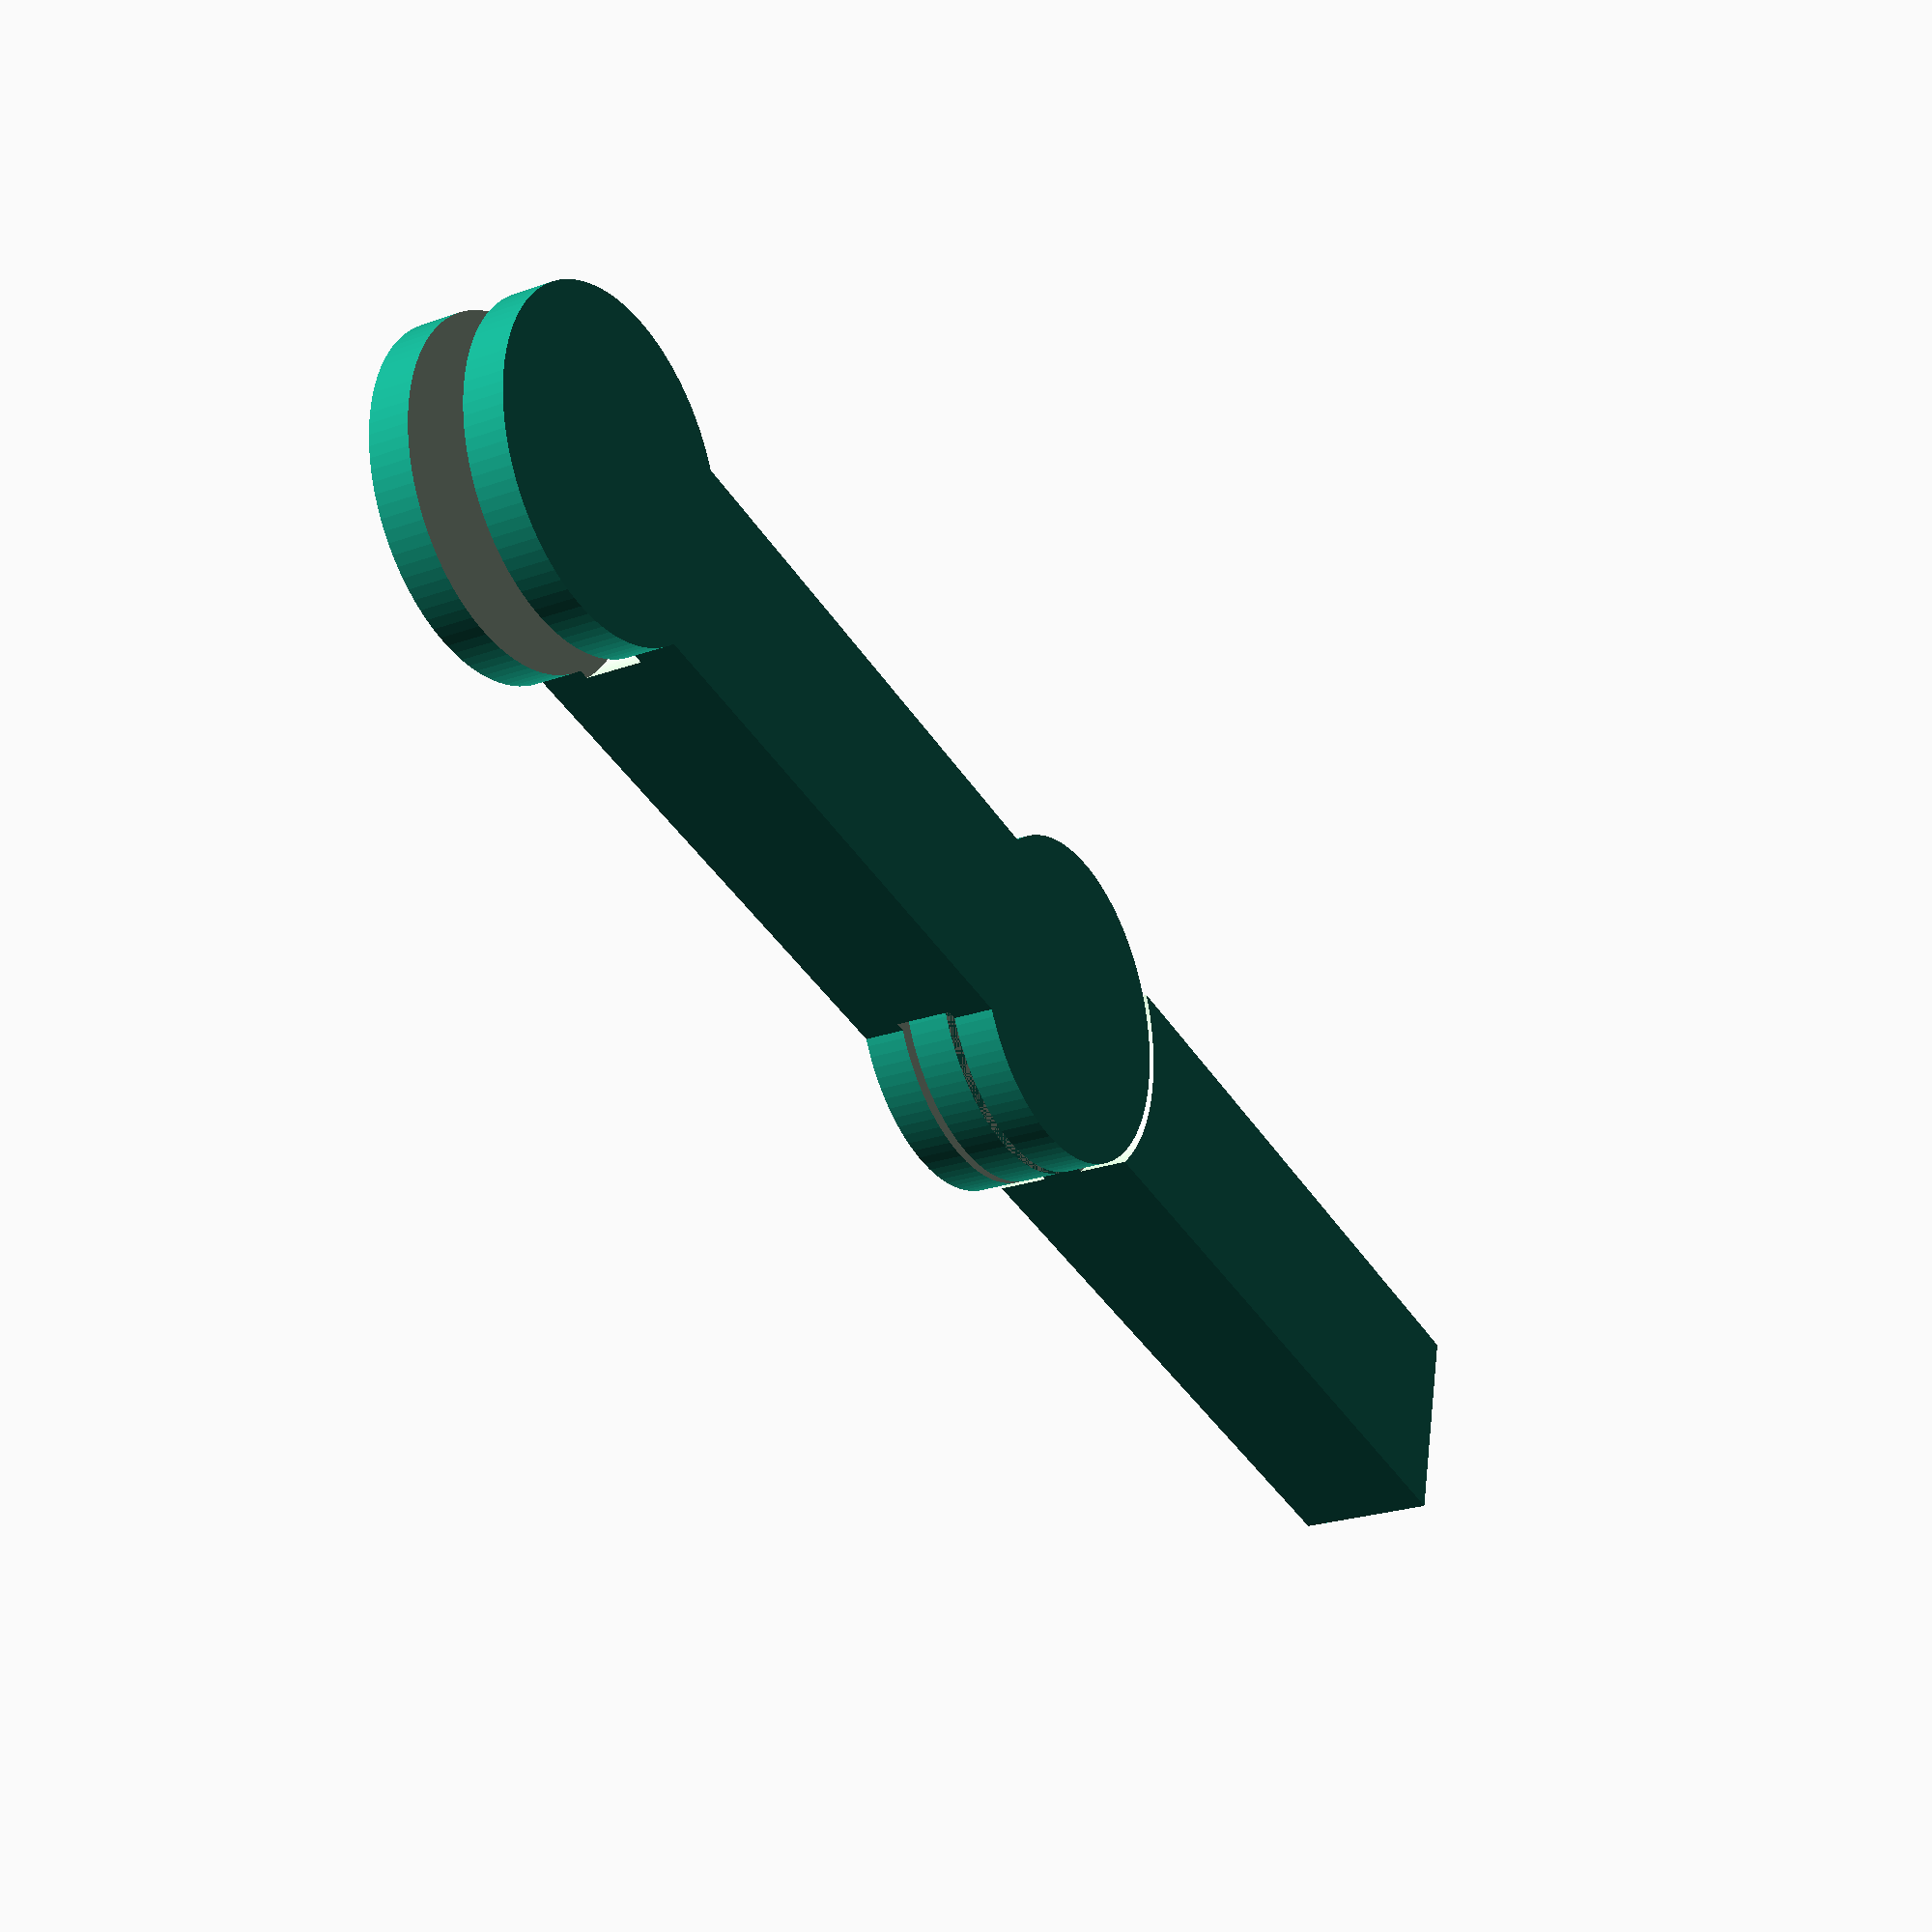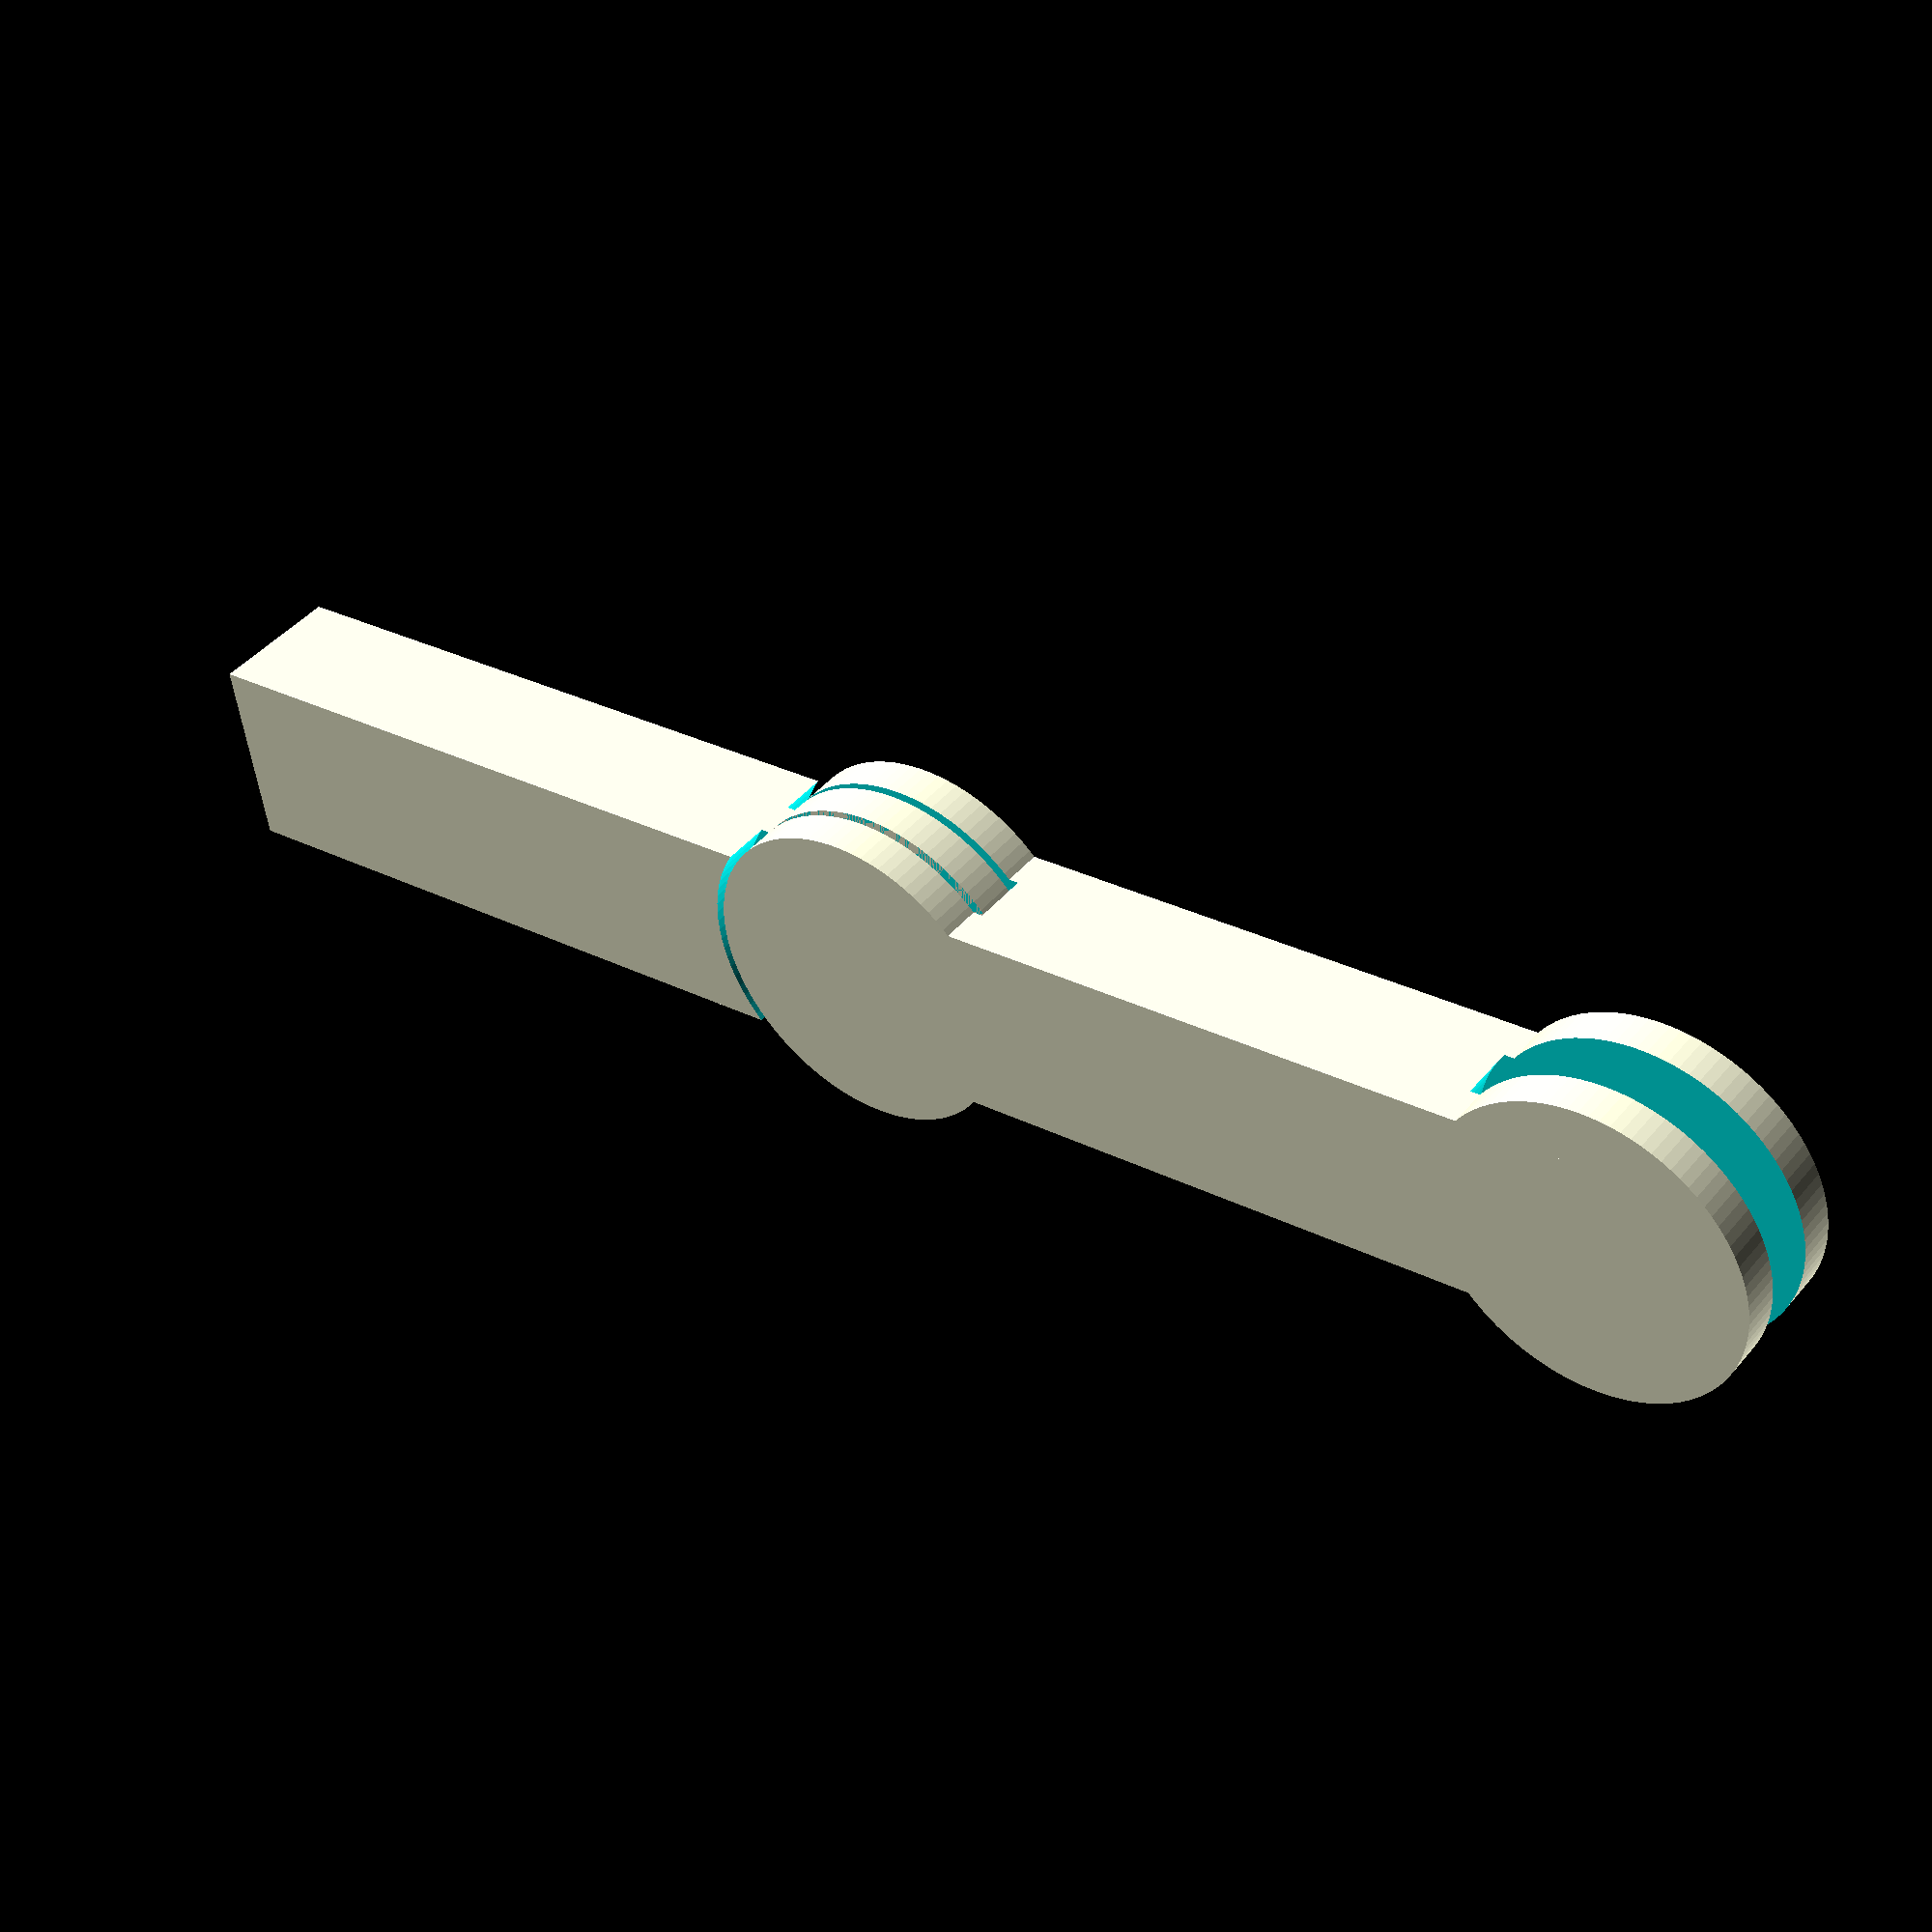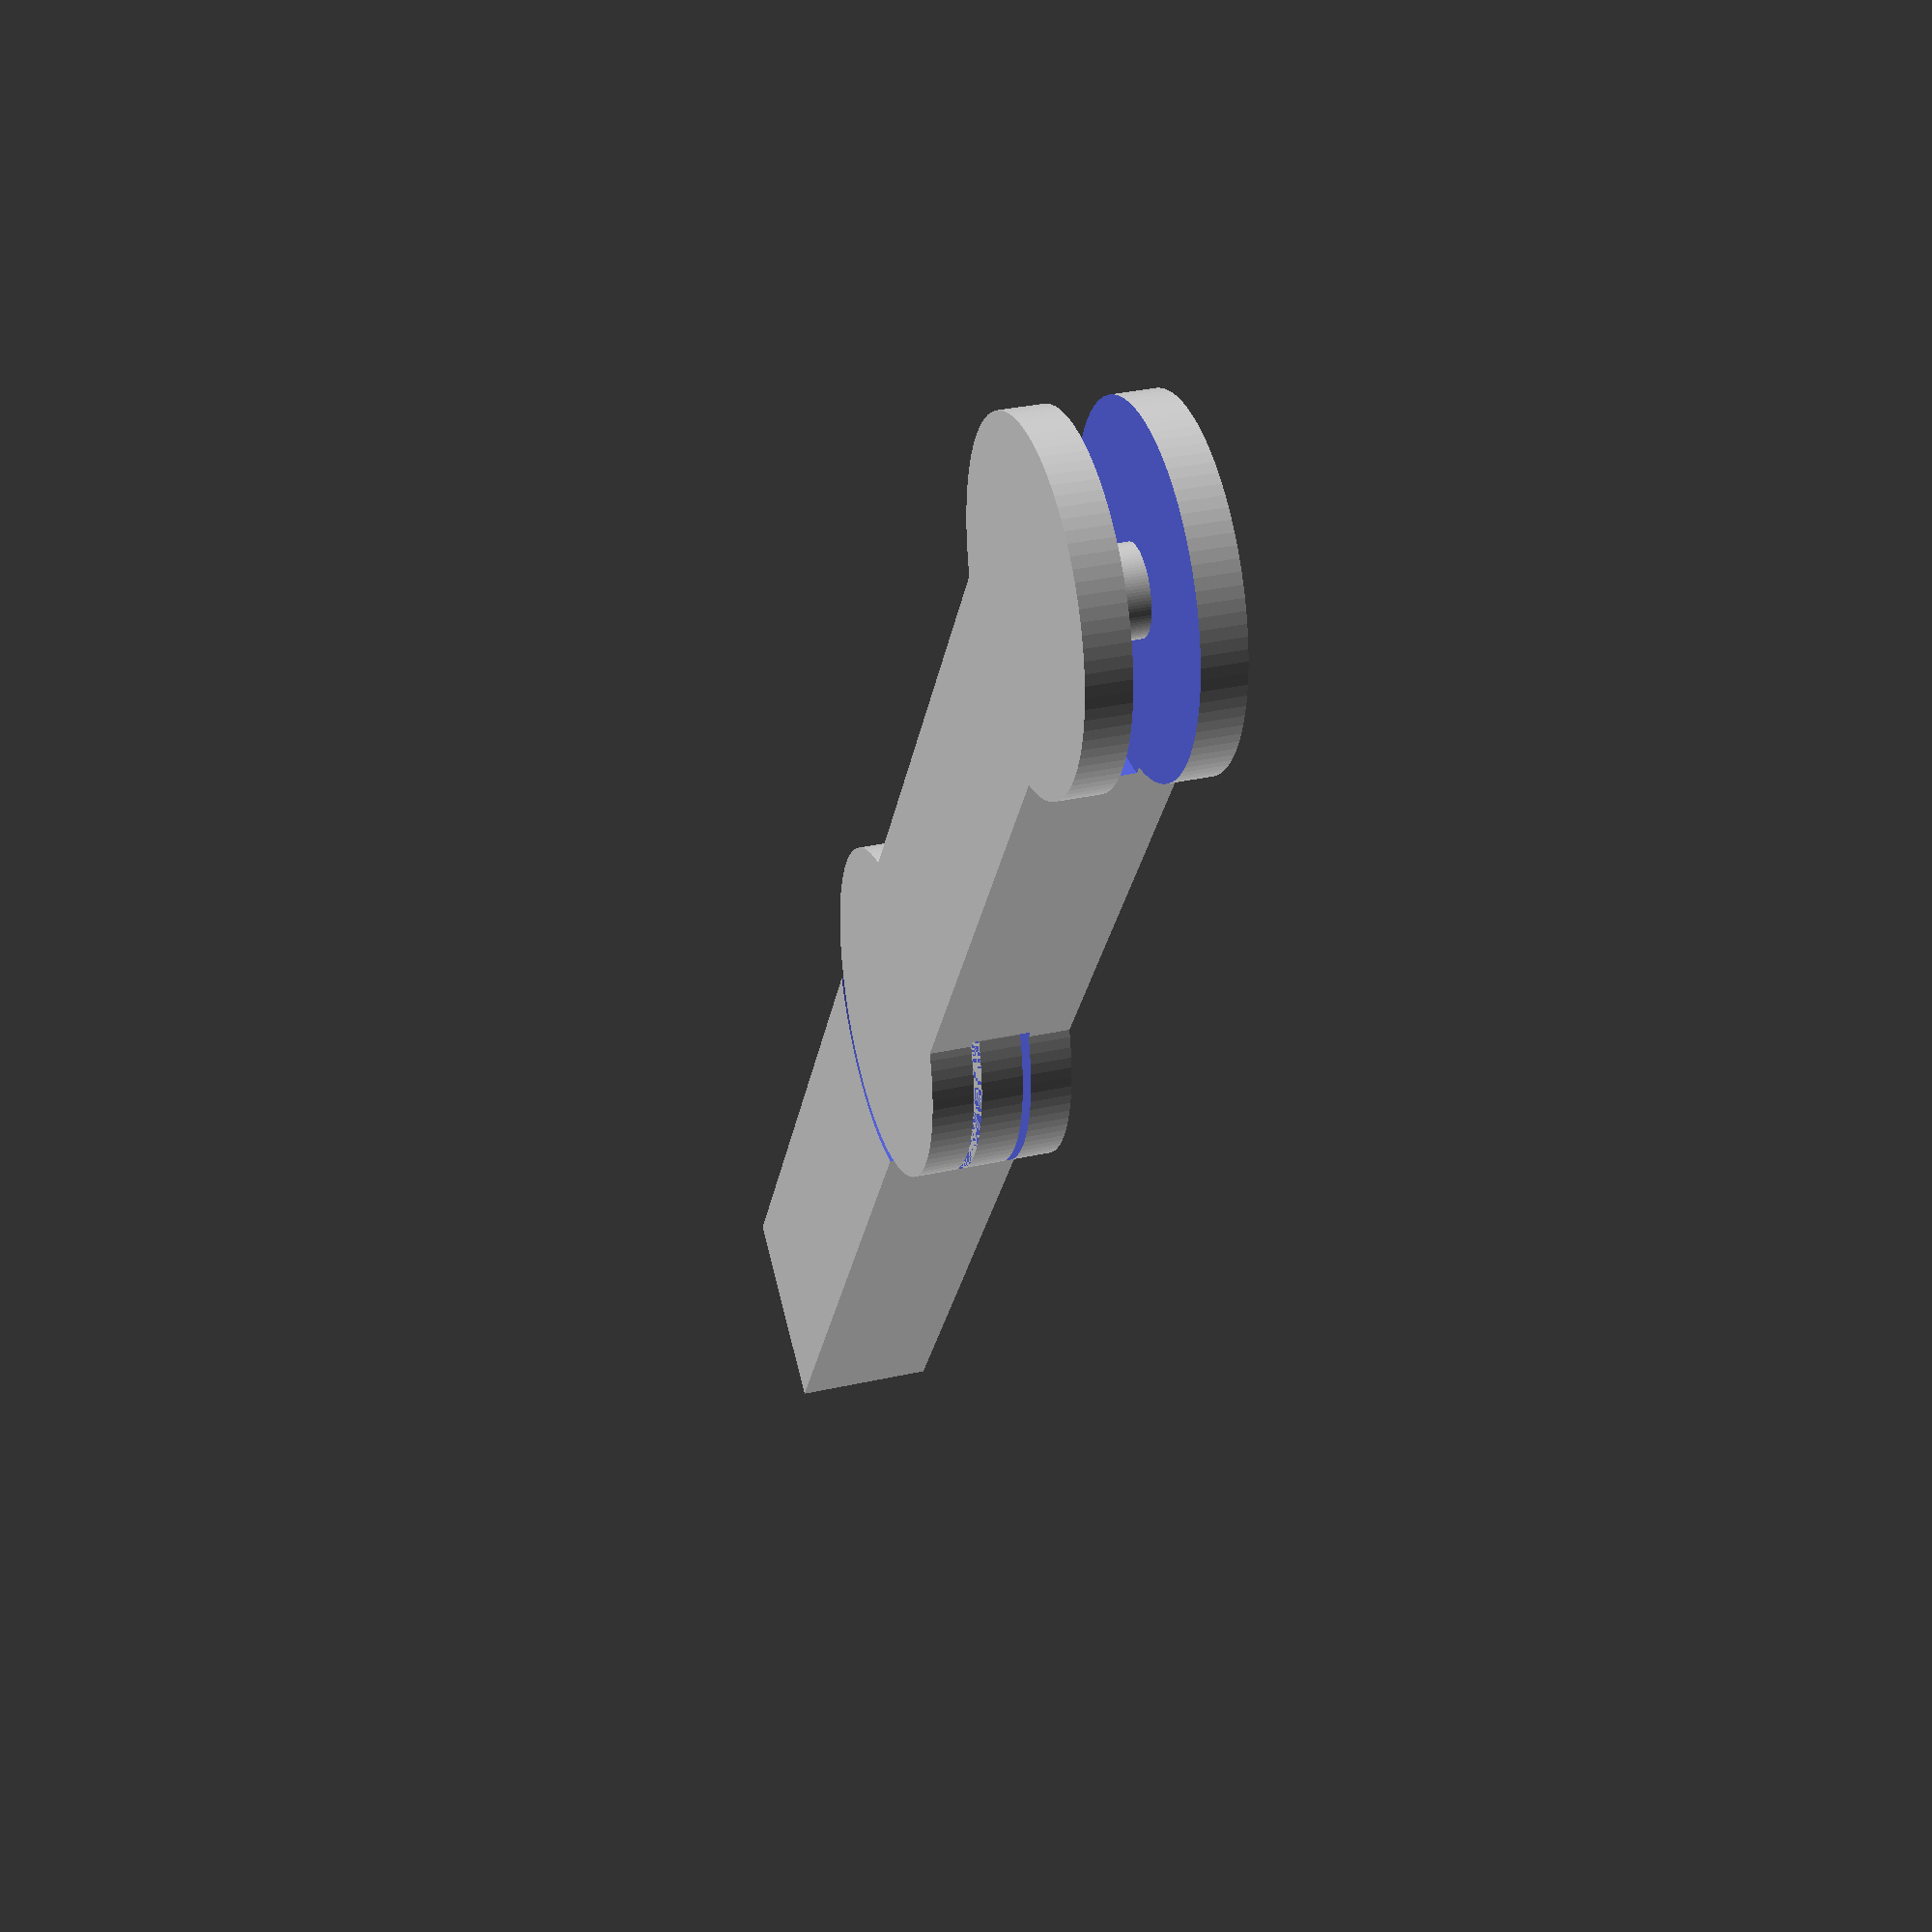
<openscad>
viewscale=[.02,.02,.02];
jointVertSpace=20;

// Outer joint plus half the rod
module strutA(rodw, rodl) {
    jointR = 400;
    difference() {
        union() {
            cylinder(300+jointVertSpace*2,r=jointR,$fn=96);
            // Strut
            translate([0,-rodw/2,0]) cube([rodl,rodw,300+jointVertSpace*2]);
        }
        // Cutout
        translate([0,0,100]) cylinder(100+jointVertSpace*2,r=420,$fn=96);
    }
    // Shaft
    translate([0,0,90]) cylinder(120+jointVertSpace*2,r=100,$fn=96);
}

// Inner joint plus half the rod
module strutB(rodw, rodl)
{
    // Inner joint
    translate([0, 0, 100+jointVertSpace]) 
        difference() {
            // Inner joint
            cylinder(100, r=400,$fn=96);
            // Shaft hole
            translate([0,0,-10]) cylinder(120, r=110,$fn=96);
        }
    difference() {
        // Strut
        translate([60,-rodw/2,0]) cube([rodl-60,rodw,300+jointVertSpace*2]);
        union() {
            // Lower disc
            translate([0,0,-10]) cylinder(110+jointVertSpace, r=420,$fn=96);
            // Upper disc
            translate([0,0,200+jointVertSpace]) cylinder(100+jointVertSpace*2, r=420,$fn=96);
            // Shaft hole
            translate([0,0,90]) cylinder(110+jointVertSpace*2, r=110,$fn=96);
        }
    }
}

module strutAA(rodw, rodl) {
    strutA(rodw, rodl/2);
    translate([rodl, 0, 0]) rotate([0, 0, 180]) strutA(rodw, rodl/2);
}

//strutAA(500, 2000);
scale(viewscale) { strutB(500, 2000); rotate([0, 0, 180]) strutAA(500, 2000); }

</openscad>
<views>
elev=24.3 azim=14.3 roll=300.6 proj=p view=solid
elev=316.8 azim=171.4 roll=36.4 proj=p view=wireframe
elev=326.3 azim=57.7 roll=253.1 proj=p view=solid
</views>
